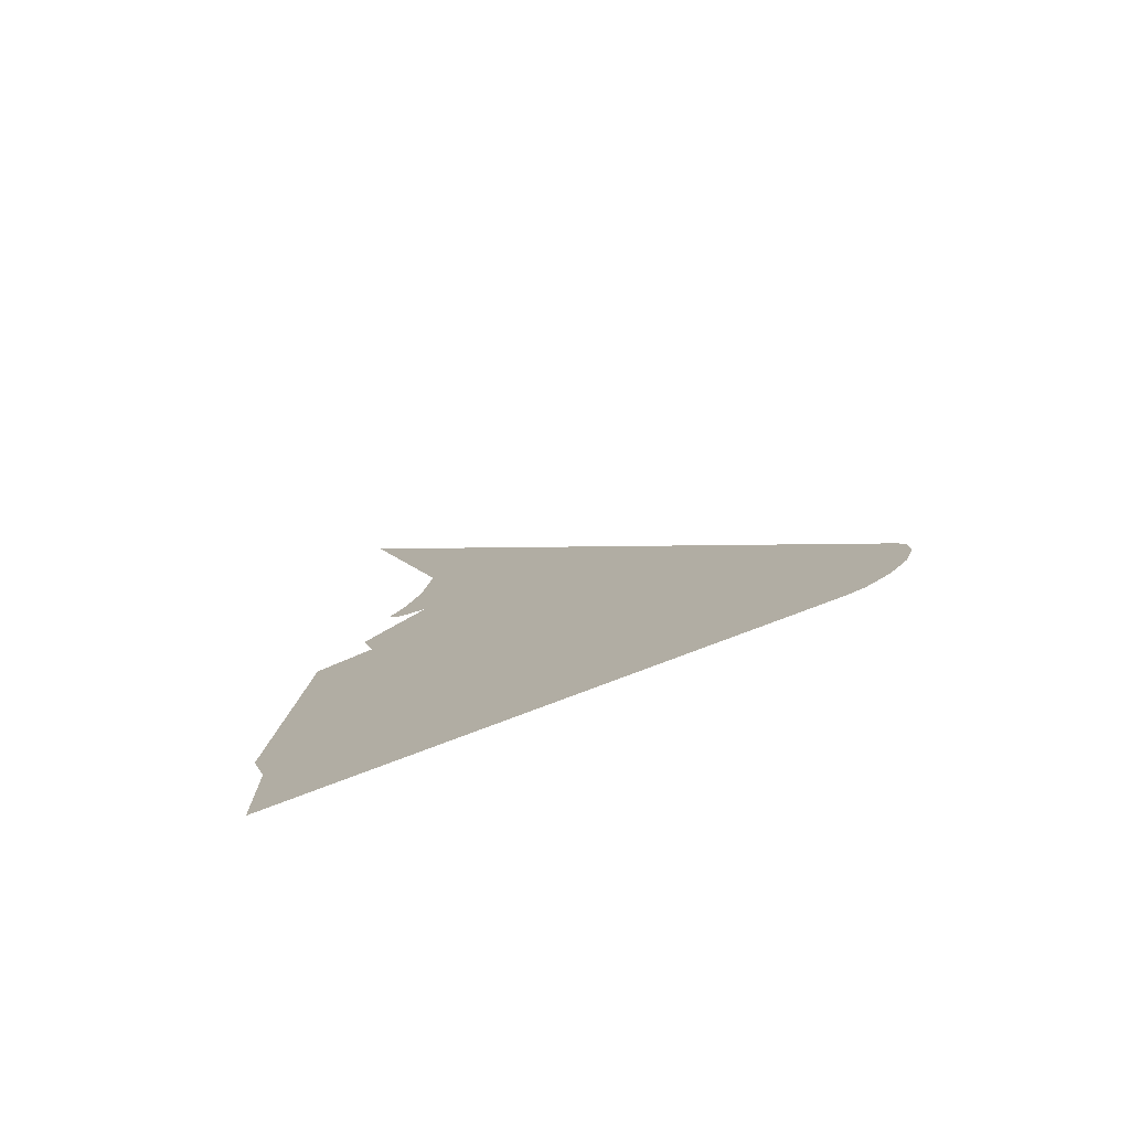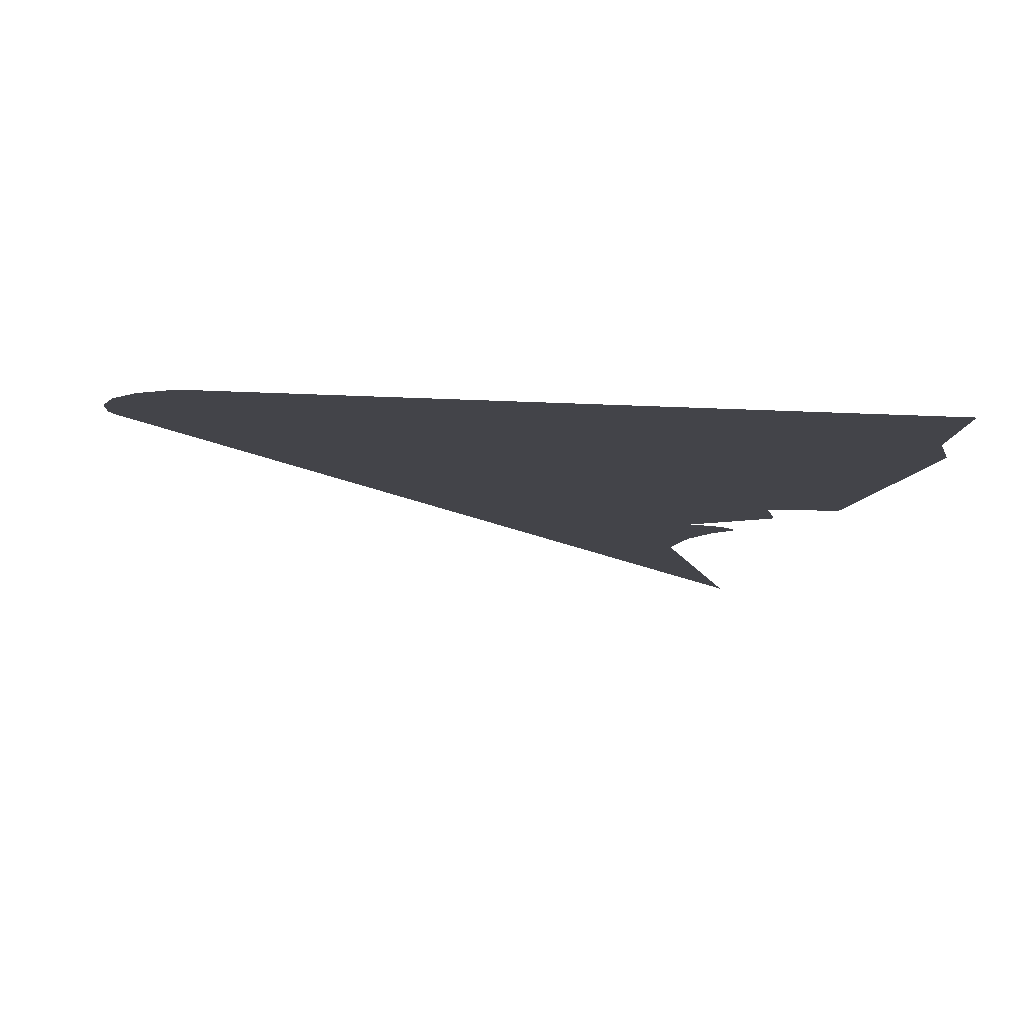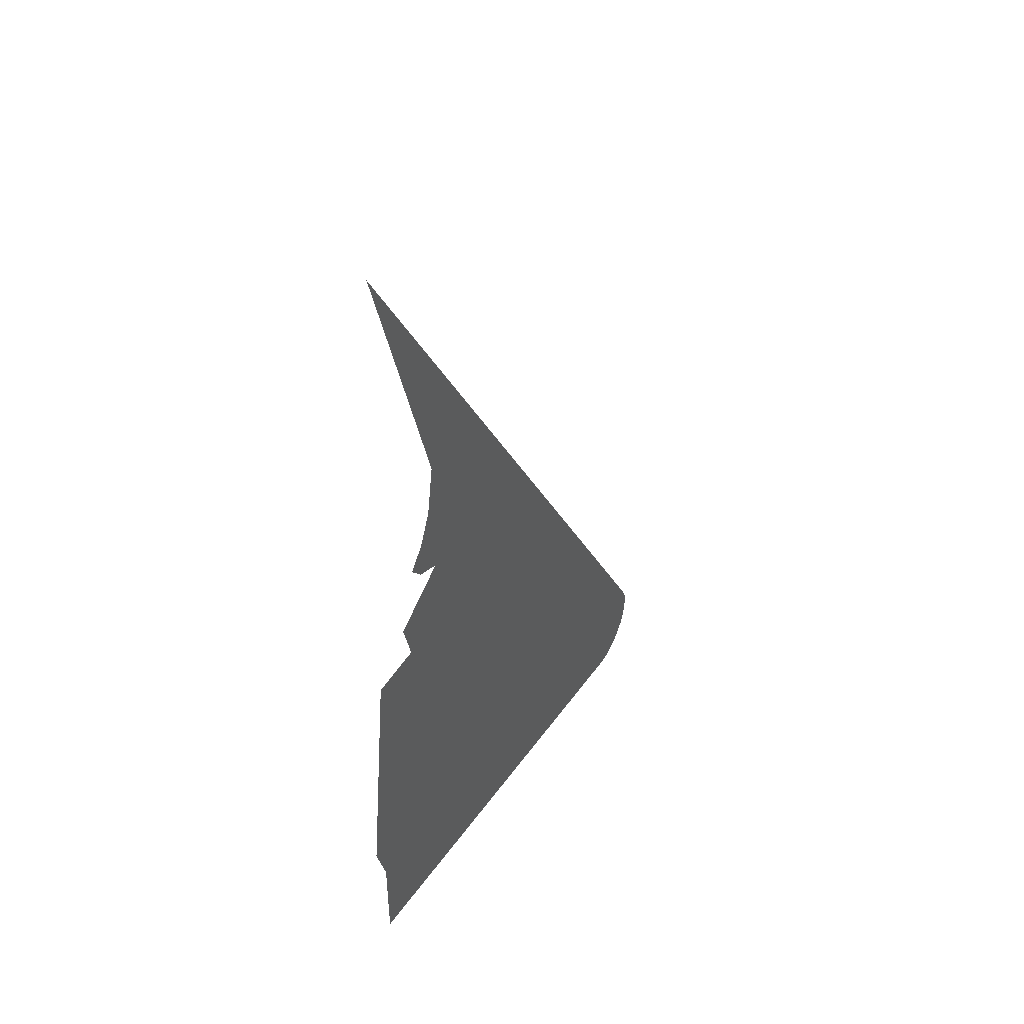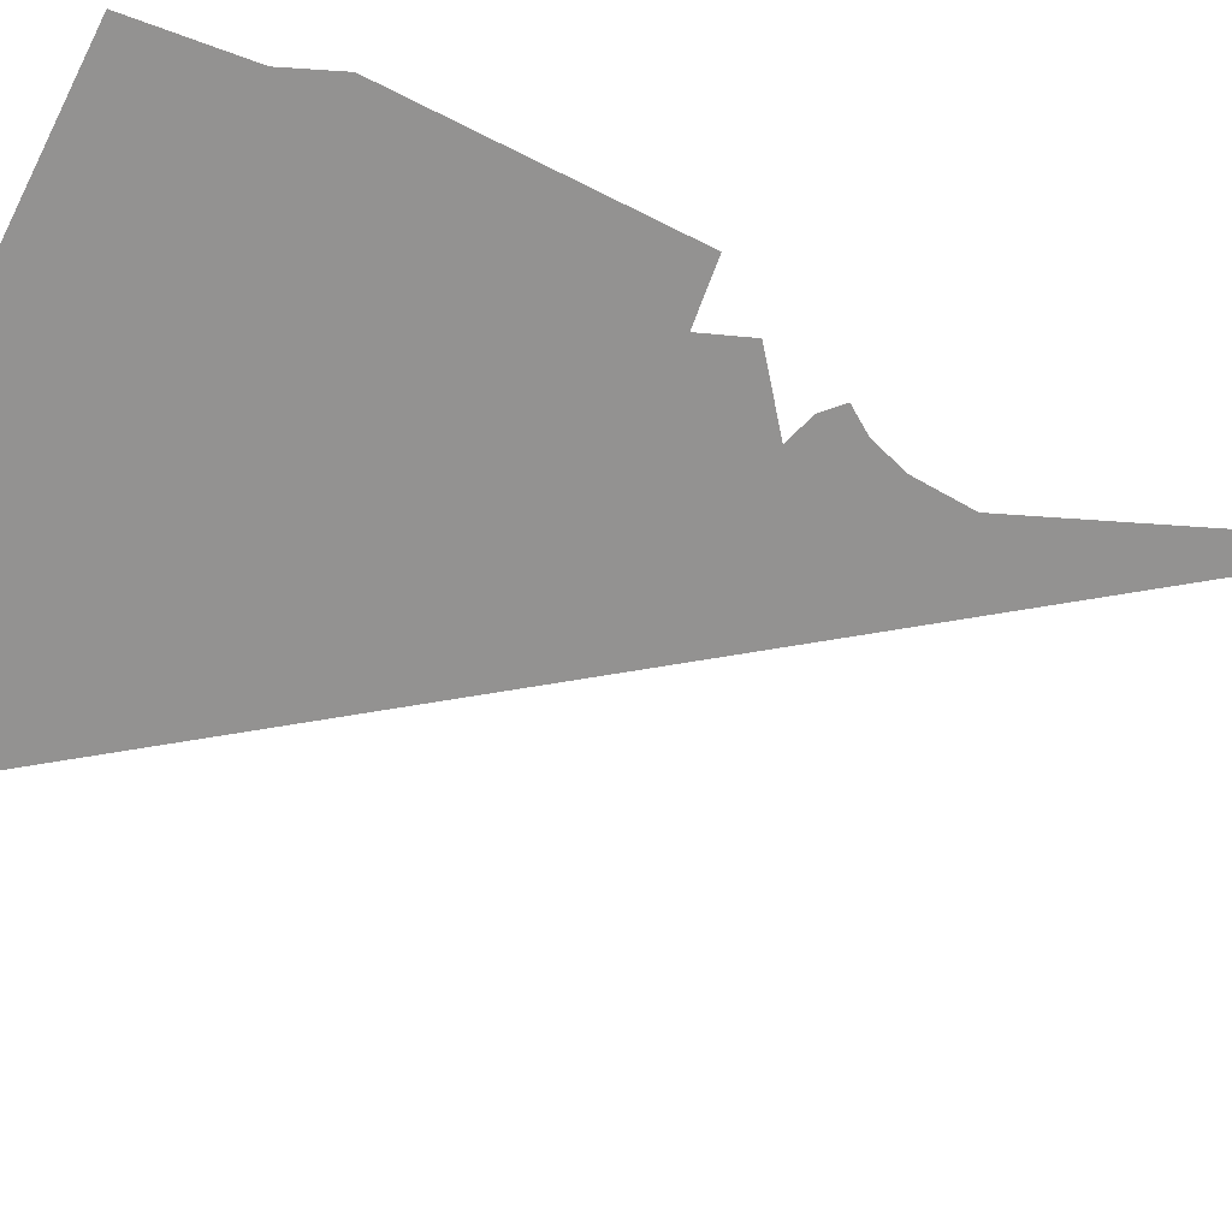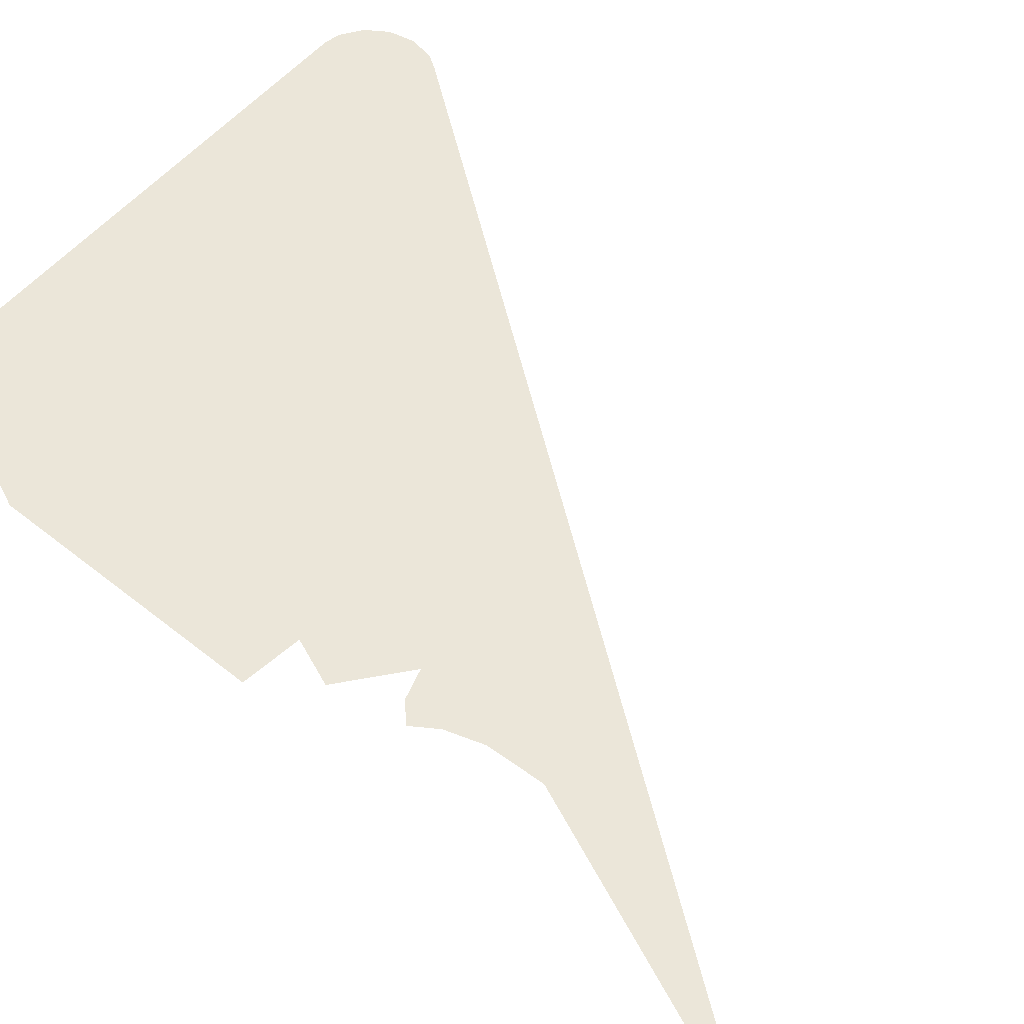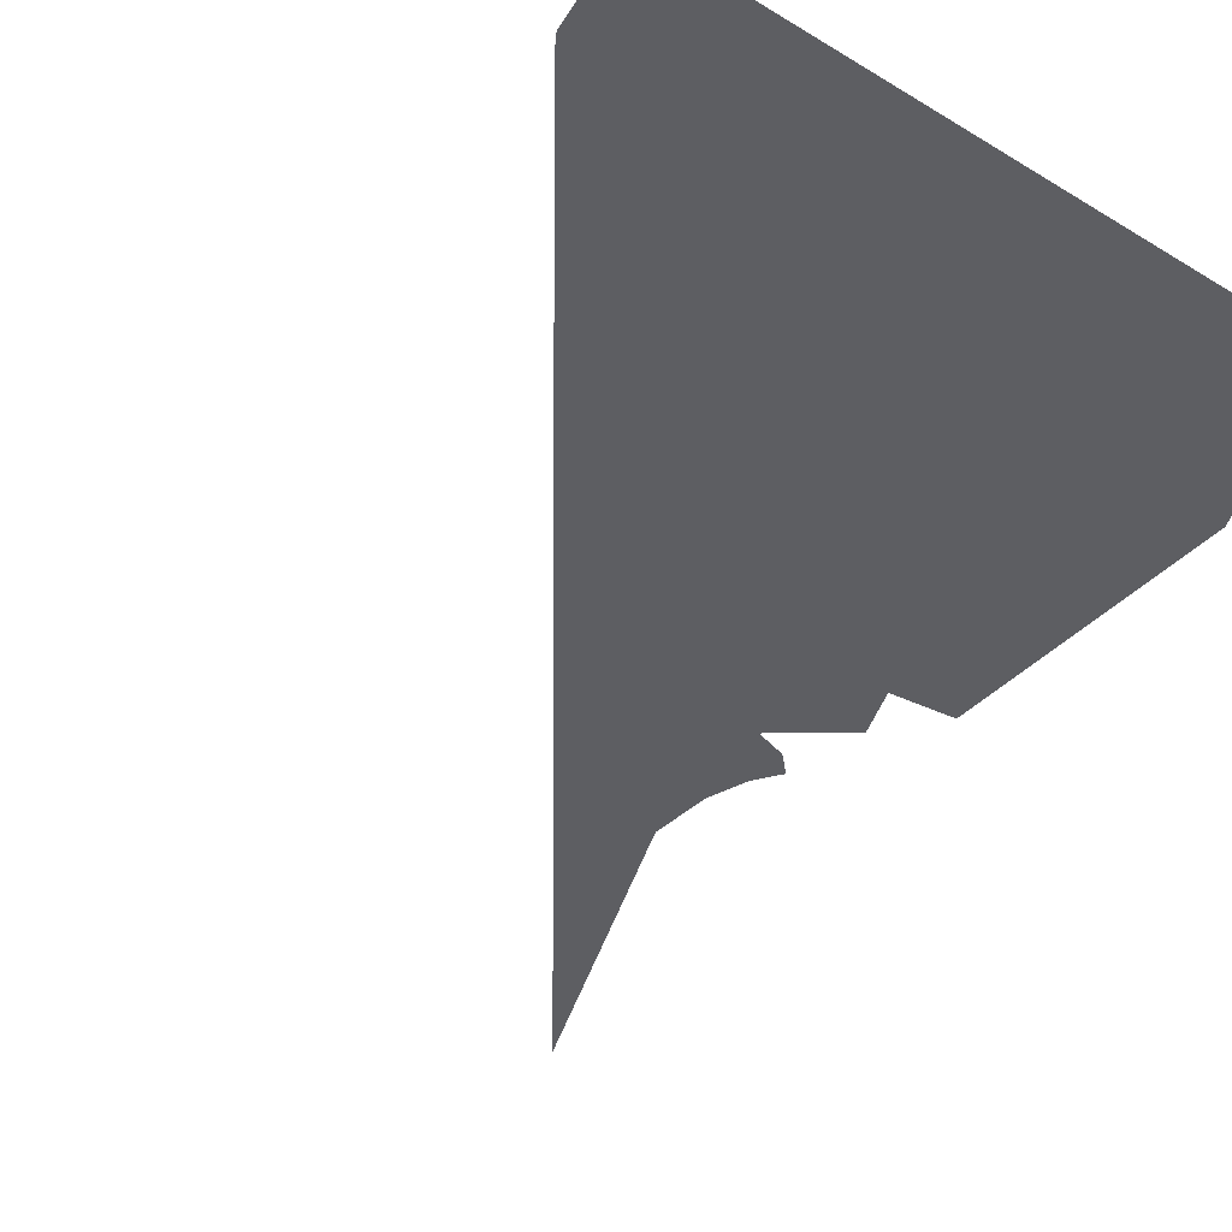
<metadata>
{"format":"obj","ext":"obj","renderer":"f3d","projection":"perspective","resolution":1024,"background":"white","views":[{"elev":-77.3,"azim":22.7,"up":"+Z"},{"elev":-8.5,"azim":176.2,"up":"+Y"},{"elev":46.5,"azim":-59.5,"up":"+Z"},{"elev":-66.4,"azim":-110.2,"up":"+Y"},{"elev":55.1,"azim":-43.0,"up":"+Y"},{"elev":-39.1,"azim":149.1,"up":"+Y"}]}
</metadata>
<code>
v 0.9635 0 -0.4726
v 0.9529 0 -0.4506
v 0.8666 0 -0.6
v 0.9657 0 -0.5122
v 0.9526 0 -0.55
v 0.9657 0 -0.5122
v 0.8666 0 -0.6
v 0.9264 0 -0.5802
v 0.9264 0 -0.5802
v 0.8666 0 -0.6
v 0.8911 0 -0.5981
v 0.39 0 -0.5
v 0.025 0 -0.5
v 0.8666 0 -0.6
v 0.0863 0 1.051
v 0.55 0 0.055
v 0.9529 0 -0.4506
v 0.565 0 -0.01
v 0.625 0 -0.115
v 0.9529 0 -0.4506
v 0.55 0 0.055
v 0.39 0 -0.5
v 0.8666 0 -0.6
v 0.9529 0 -0.4506
v 0.625 0 -0.115
v 0.315 0 -0.43
v 0.39 0 -0.5
v 0.625 0 -0.115
v 0.515 0 -0.07
v 0.07 0 -0.35
v 0.07 0 -0.465
v 0.145 0 -0.385
v 0.145 0 -0.315
v 0.18 0 -0.385
v 0.145 0 -0.385
v 0.07 0 -0.465
v 0.29 0 -0.465
v 0.29 0 -0.465
v 0.255 0 -0.42
v 0.18 0 -0.385
v 0.18 0 -0.385
v 0.255 0 -0.42
v 0.23 0 -0.37
v 0.23 0 -0.37
v 0.225 0 -0.315
v 0.18 0 -0.255
v 0.18 0 -0.385
v 0 0 -0.24
v 0.025 0 -0.325
v 0.18 0 -0.255
v 0.16 0 -0.225
v 0.225 0 -0.315
v 0.225 0 -0.23
v 0.18 0 -0.255
v 0.16 0 -0.225
v 0.18 0 -0.255
v 0.225 0 -0.23
v 0.22 0 -0.19
v 0.22 0 -0.19
v 0.225 0 -0.23
v 0.26 0 -0.22
v 0.32 0 -0.175
v 0.32 0 -0.175
v 0.26 0 -0.22
v 0.26 0 -0.295
v 0.42 0 -0.145
v 0.42 0 -0.145
v 0.26 0 -0.295
v 0.265 0 -0.355
v 0.285 0 -0.395
v 0.285 0 -0.395
v 0.315 0 -0.43
v 0.515 0 -0.07
v 0.42 0 -0.145
v 0.48 0 -0.07
v 0.42 0 -0.145
v 0.515 0 -0.07
v 0.48 0 -0.07
v 0.515 0 -0.07
v 0.55 0 -0.045
v 0.54 0 0.005
v 0.54 0 0.005
v 0.55 0 -0.045
v 0.565 0 -0.01
v 0.55 0 0.055
v 0.23 0 0.555
v 0.42 0 0.25
v 0.55 0 0.055
v 0.0863 0 1.051
v 0.44 0 0.2
v 0.505 0 0.09
v 0.55 0 0.055
v 0.42 0 0.25
v 0.55 0 0.055
v 0.505 0 0.09
v 0.475 0 0.08
v 0.48 0 0.055
v 0.43 0 0.15
v 0.44 0 0.03
v 0.48 0 0.055
v 0.475 0 0.08
v 0.325 0 0.08
v 0.375 0 0.03
v 0.44 0 0.03
v 0.43 0 0.15
v 0.295 0 0.1
v 0.3 0 0.06
v 0.375 0 0.03
v 0.325 0 0.08
v 0.295 0 0.1
v 0.44 0 0.2
v 0.42 0 0.25
v 0.255 0 0.145
v 0.3 0 0.06
v 0.295 0 0.1
v 0.255 0 0.145
v 0.225 0 0.09
v 0.125 0 0.26
v 0.145 0 0.185
v 0.225 0 0.09
v 0.255 0 0.145
v 0.195 0 0.255
v 0.26 0 0.195
v 0.37 0 0.26
v 0.255 0 0.29
v 0.255 0 0.29
v 0.37 0 0.26
v 0.245 0 0.455
v 0.23 0 0.325
v 0.23 0 0.325
v 0.245 0 0.455
v 0.235 0 0.42
v 0.235 0 0.42
v 0.215 0 0.38
v 0.23 0 0.325
v 0.215 0 0.38
v 0.185 0 0.345
v 0.23 0 0.325
v 0.025 0 -0.5
v 0.39 0 -0.5
v 0.29 0 -0.465
v 0.07 0 -0.465
v 0.025 0 -0.325
v 0.025 0 -0.5
v 0.07 0 -0.465
v 0.07 0 -0.35
v 0.07 0 -0.35
v 0.145 0 -0.315
v 0.18 0 -0.255
v 0.025 0 -0.325
v 0.145 0 -0.315
v 0.145 0 -0.385
v 0.18 0 -0.385
v 0.18 0 -0.255
v 0.315 0 -0.43
v 0.29 0 -0.465
v 0.39 0 -0.5
v 0.285 0 -0.395
v 0.255 0 -0.42
v 0.29 0 -0.465
v 0.315 0 -0.43
v 0.23 0 -0.37
v 0.255 0 -0.42
v 0.285 0 -0.395
v 0.265 0 -0.355
v 0.265 0 -0.355
v 0.26 0 -0.295
v 0.225 0 -0.315
v 0.23 0 -0.37
v 0.26 0 -0.295
v 0.26 0 -0.22
v 0.225 0 -0.23
v 0.225 0 -0.315
v 0.625 0 -0.115
v 0.565 0 -0.01
v 0.55 0 -0.045
v 0.55 0 -0.045
v 0.515 0 -0.07
v 0.625 0 -0.115
v 0.55 0 0.055
v 0.48 0 0.055
v 0.54 0 0.005
v 0.44 0 0.03
v 0.48 0 -0.07
v 0.54 0 0.005
v 0.48 0 0.055
v 0.375 0 0.03
v 0.42 0 -0.145
v 0.48 0 -0.07
v 0.44 0 0.03
v 0.3 0 0.06
v 0.32 0 -0.175
v 0.42 0 -0.145
v 0.375 0 0.03
v 0.225 0 0.09
v 0.22 0 -0.19
v 0.32 0 -0.175
v 0.3 0 0.06
v 0.145 0 0.185
v 0.16 0 -0.225
v 0.22 0 -0.19
v 0.225 0 0.09
v 0.05 0 0.185
v 0 0 -0.24
v 0.16 0 -0.225
v 0.145 0 0.185
v 0.43 0 0.15
v 0.475 0 0.08
v 0.505 0 0.09
v 0.44 0 0.2
v 0.295 0 0.1
v 0.325 0 0.08
v 0.43 0 0.15
v 0.44 0 0.2
v 0.255 0 0.145
v 0.42 0 0.25
v 0.37 0 0.26
v 0.26 0 0.195
v 0.42 0 0.25
v 0.23 0 0.555
v 0.245 0 0.455
v 0.37 0 0.26
v 0.26 0 0.195
v 0.195 0 0.255
v 0.125 0 0.26
v 0.255 0 0.145
v 0.195 0 0.255
v 0.255 0 0.29
v 0.23 0 0.325
v 0.125 0 0.26
v 0.19 0 0.41
v 0.16 0 0.375
v 0.185 0 0.345
v 0.215 0 0.38
v 0.215 0 0.38
v 0.235 0 0.42
v 0.215 0 0.465
v 0.19 0 0.41
v 0.235 0 0.42
v 0.245 0 0.455
v 0.23 0 0.555
v 0.215 0 0.465
g mesh7399391
f 1 2 3
f 3 4 1
f 5 6 7
f 7 8 5
f 9 10 11
f 12 13 14
f 15 16 17
f 18 19 20
f 20 21 18
f 22 23 24
f 24 25 22
f 26 27 28
f 28 29 26
f 30 31 32
f 32 33 30
f 34 35 36
f 36 37 34
f 38 39 40
f 41 42 43
f 44 45 46
f 46 47 44
f 48 49 50
f 50 51 48
f 52 53 54
f 55 56 57
f 57 58 55
f 59 60 61
f 61 62 59
f 63 64 65
f 65 66 63
f 67 68 69
f 69 70 67
f 71 72 73
f 73 74 71
f 75 76 77
f 78 79 80
f 80 81 78
f 82 83 84
f 84 85 82
f 86 87 88
f 88 89 86
f 90 91 92
f 92 93 90
f 94 95 96
f 96 97 94
f 98 99 100
f 100 101 98
f 102 103 104
f 104 105 102
f 106 107 108
f 108 109 106
f 110 111 112
f 112 113 110
f 114 115 116
f 116 117 114
f 118 119 120
f 120 121 118
f 122 123 124
f 124 125 122
f 126 127 128
f 128 129 126
f 130 131 132
f 133 134 135
f 136 137 138
f 139 140 141
f 141 142 139
f 143 144 145
f 145 146 143
f 147 148 149
f 149 150 147
f 151 152 153
f 153 154 151
f 155 156 157
f 158 159 160
f 160 161 158
f 162 163 164
f 164 165 162
f 166 167 168
f 168 169 166
f 170 171 172
f 172 173 170
f 174 175 176
f 177 178 179
f 180 181 182
f 183 184 185
f 185 186 183
f 187 188 189
f 189 190 187
f 191 192 193
f 193 194 191
f 195 196 197
f 197 198 195
f 199 200 201
f 201 202 199
f 203 204 205
f 205 206 203
f 207 208 209
f 209 210 207
f 211 212 213
f 213 214 211
f 215 216 217
f 217 218 215
f 219 220 221
f 221 222 219
f 223 224 225
f 225 226 223
f 227 228 229
f 229 230 227
f 231 232 233
f 233 234 231
f 235 236 237
f 237 238 235
f 239 240 241
f 241 242 239

</code>
